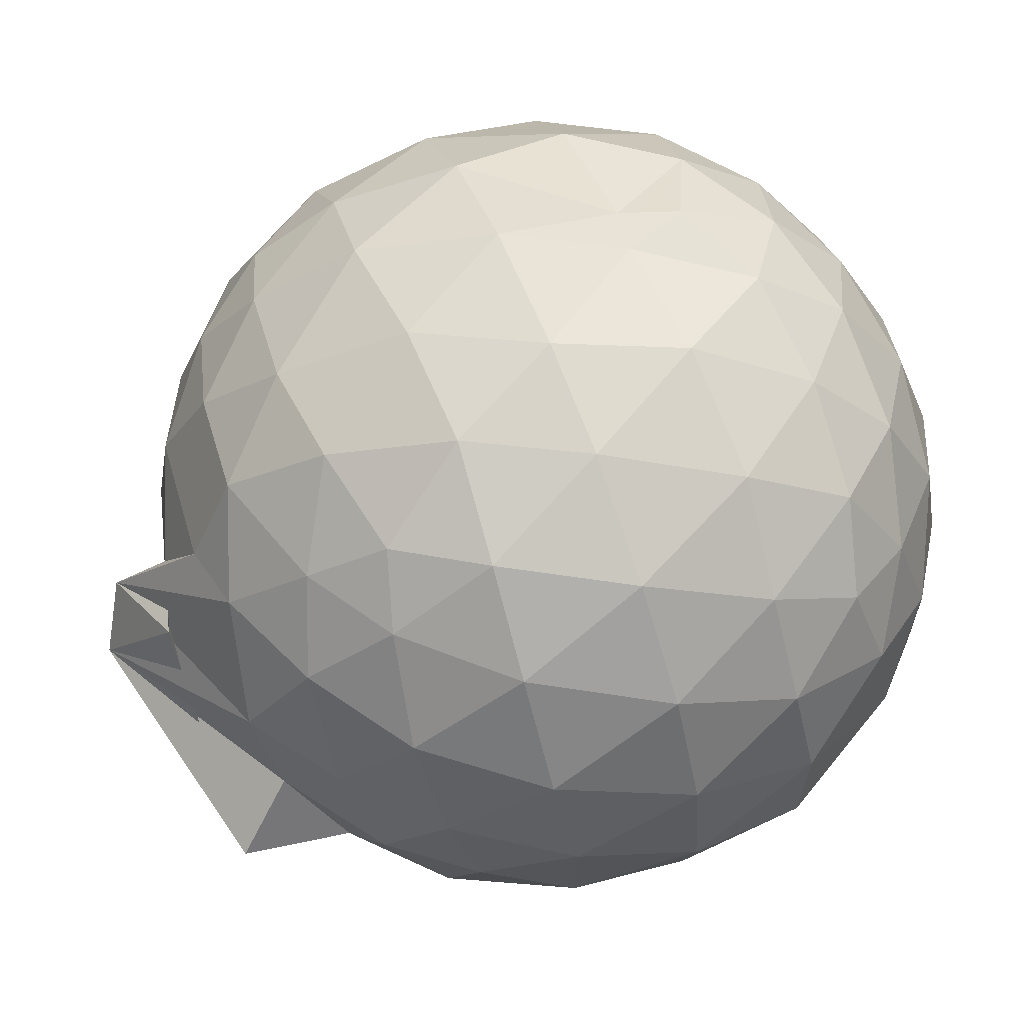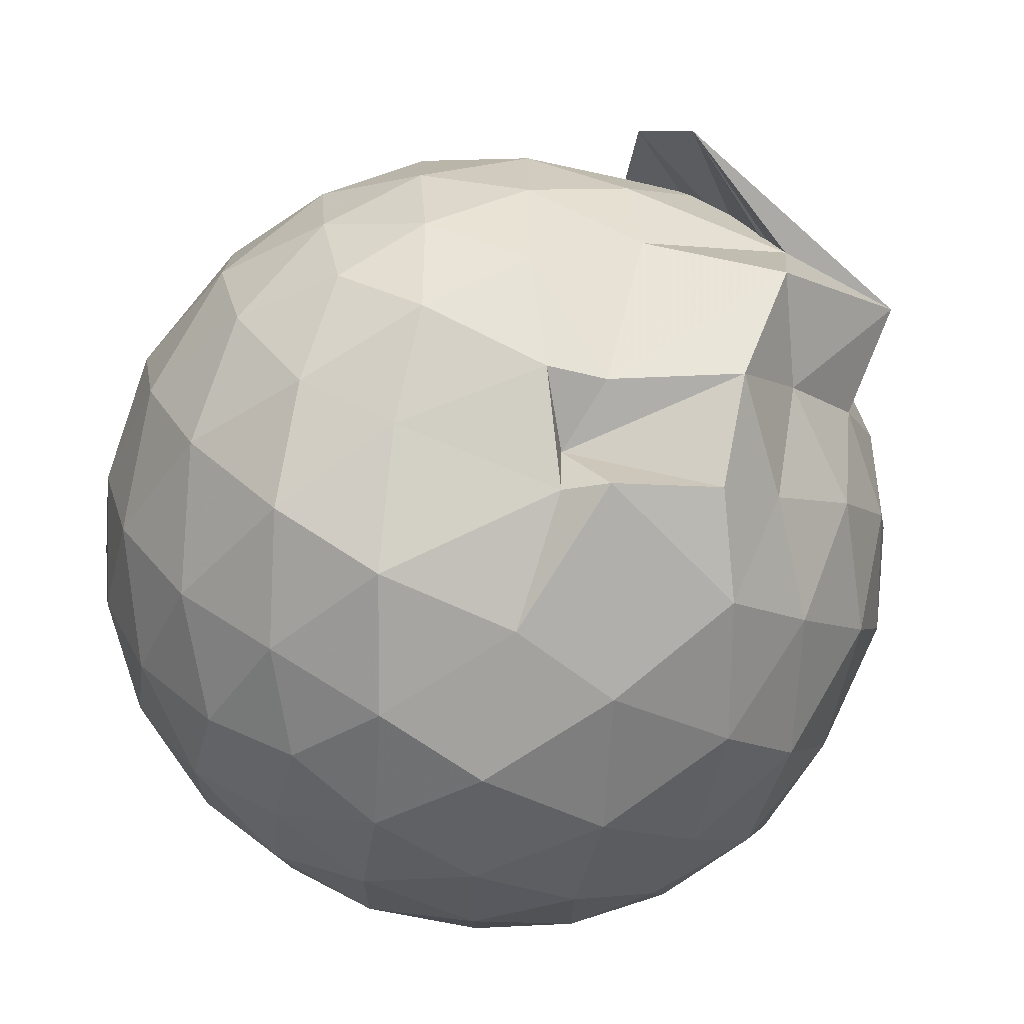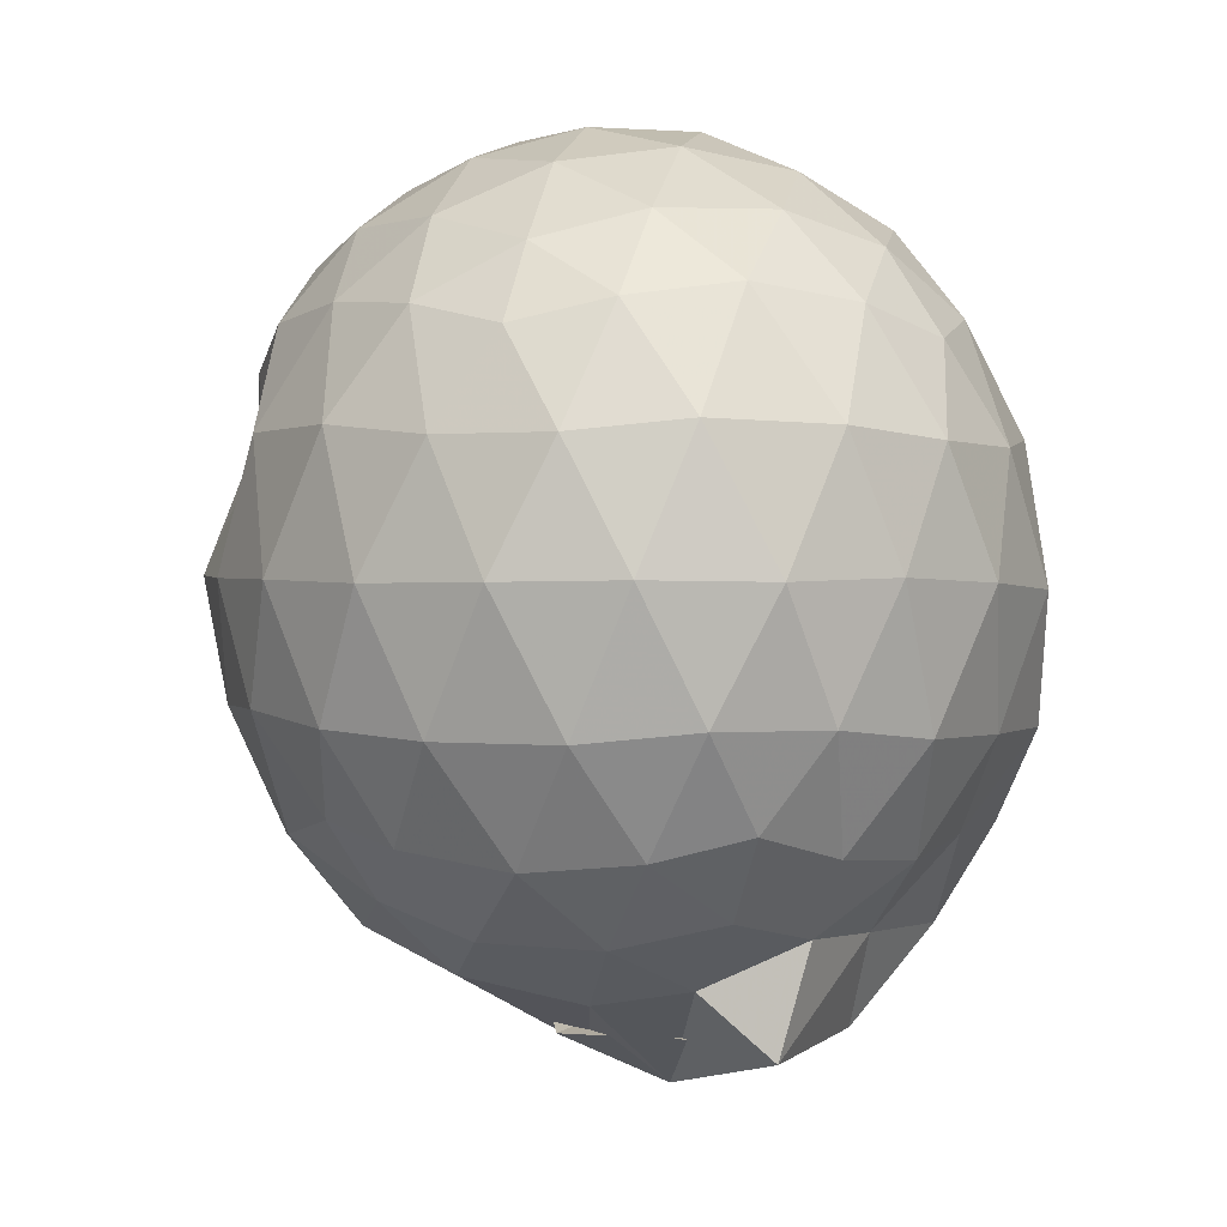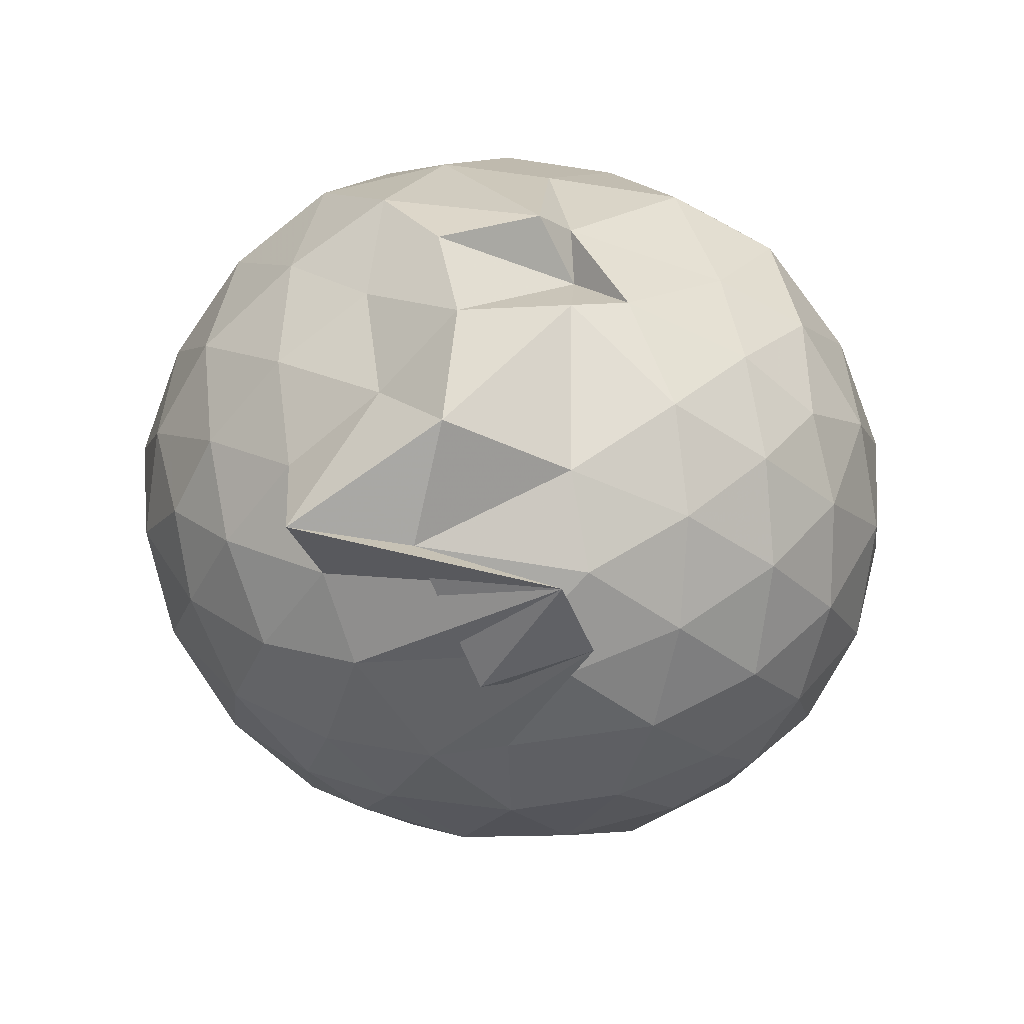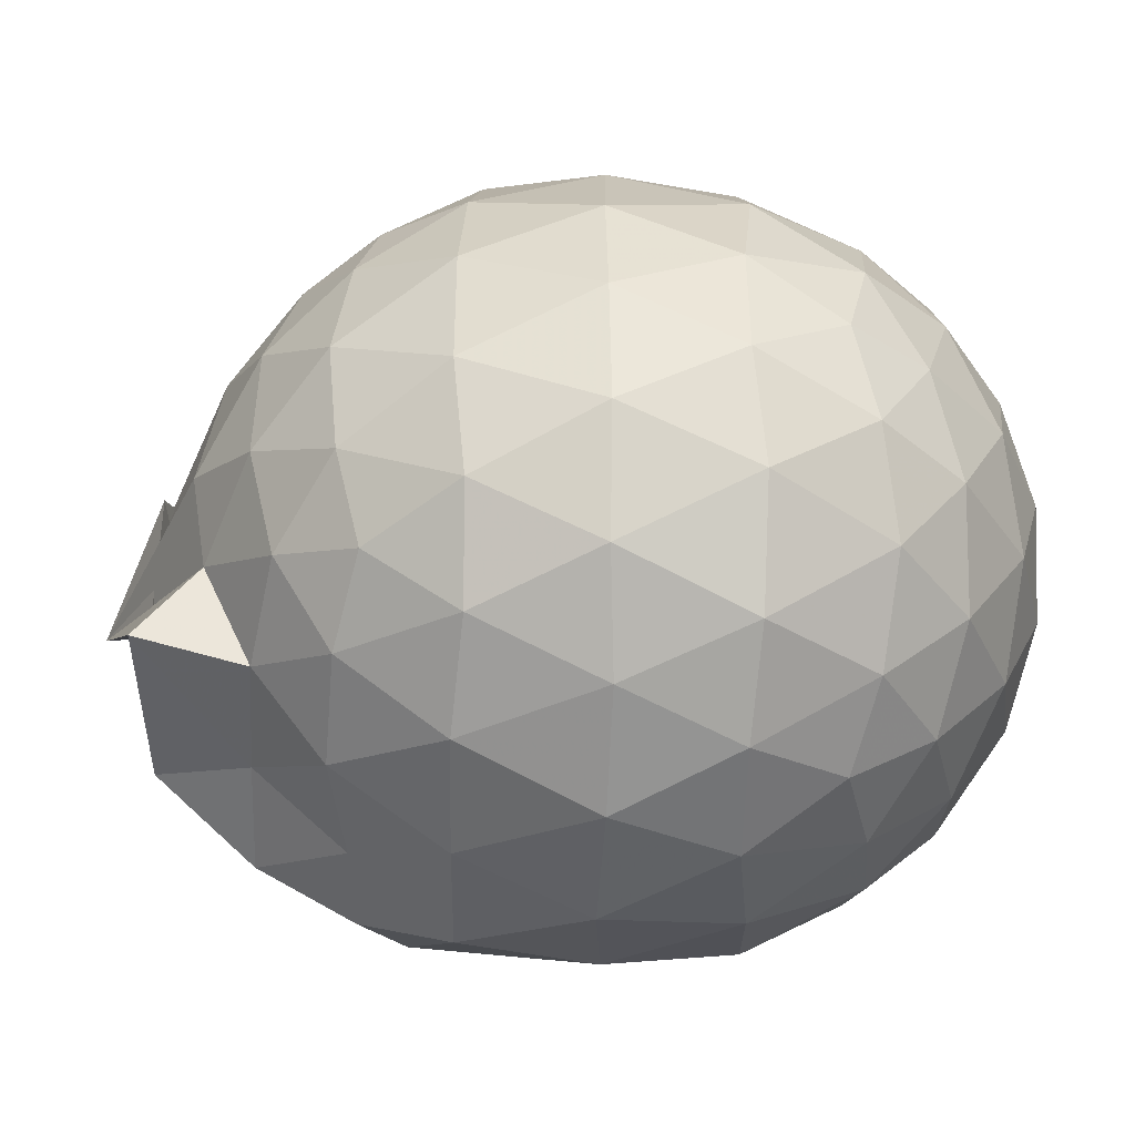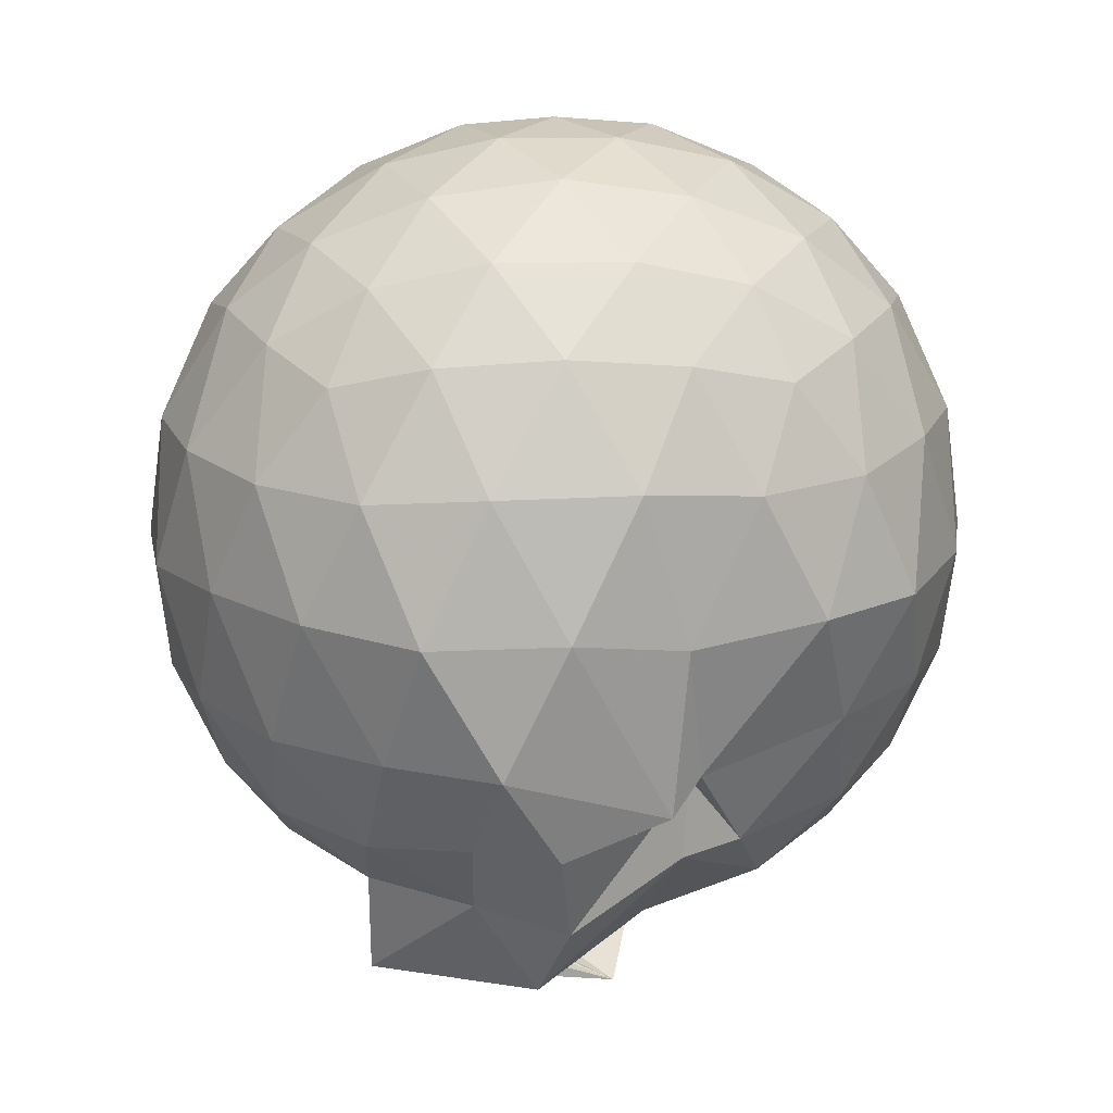
<metadata>
{"format":"obj","ext":"obj","renderer":"f3d","projection":"perspective","resolution":1024,"background":"white","views":[{"elev":65.6,"azim":-111.7,"up":"+Y"},{"elev":-75.3,"azim":151.5,"up":"+Y"},{"elev":1.4,"azim":-108.5,"up":"+Z"},{"elev":-72.8,"azim":-7.9,"up":"+Z"},{"elev":-3.7,"azim":-90.1,"up":"+Y"},{"elev":16.1,"azim":-20.6,"up":"+Z"}]}
</metadata>
<code>
v 0.03937 -0.3805 2.957
v -0.03397 -0.1374 -0.1998
v 1.421 -0.3876 2.175
v 1.312 -0.04915 2.266
v 1.088 0.3139 2.299
v 0.7781 0.6161 2.252
v 0.4674 0.8016 2.103
v 0.09467 0.8112 2.253
v -0.335 0.7207 2.295
v -0.7514 0.5733 2.266
v -1.046 0.353 2.187
v -1.187 0.02169 2.269
v -1.227 -0.3877 2.324
v -1.189 -0.8026 2.268
v -1.067 -1.131 2.169
v -0.7627 -1.349 2.258
v -0.3503 -1.523 2.293
v 0.08185 -1.601 2.253
v 0.4695 -1.594 2.166
v 0.7864 -1.397 2.26
v 1.093 -1.089 2.301
v 1.315 -0.7237 2.266
v 1.539 -0.177 1.852
v 1.386 0.2192 1.892
v 1.069 0.5924 1.879
v 0.5546 0.7879 1.884
v 0.386 0.8058 1.863
v -0.1473 0.95 1.871
v -0.6399 0.8288 1.884
v -1.024 0.589 1.841
v -1.295 0.2497 1.845
v -1.431 -0.1566 1.887
v -1.448 -0.6312 1.87
v -1.305 -1.034 1.831
v -1.033 -1.385 1.819
v -0.6556 -1.625 1.858
v -0.1599 -1.762 1.866
v 0.2807 -1.765 1.822
v 0.7288 -1.641 1.827
v 1.094 -1.384 1.878
v 1.394 -0.9972 1.878
v 1.542 -0.6016 1.842
v 1.547 0.06121 1.398
v 1.32 0.47 1.398
v 0.9705 0.7893 1.399
v 0.5267 0.9887 1.392
v 0.01369 1.04 1.389
v -0.422 0.9753 1.39
v -0.8716 0.7818 1.382
v -1.221 0.4627 1.389
v -1.446 0.06048 1.396
v -1.526 -0.3978 1.389
v -1.428 -0.8362 1.4
v -1.216 -1.256 1.379
v -0.8949 -1.596 1.351
v -0.4219 -1.778 1.369
v 0.005766 -1.791 1.309
v 0.5301 -1.776 1.356
v 0.952 -1.618 1.361
v 1.32 -1.249 1.387
v 1.545 -0.8403 1.39
v 1.626 -0.3912 1.395
v 1.387 0.2482 0.9438
v 1.107 0.5898 0.9424
v 0.7331 0.8495 0.9055
v 0.2883 0.9516 0.9479
v -0.19 0.9698 0.9571
v -0.6288 0.8384 0.9155
v -0.984 0.5899 0.8922
v -1.278 0.2159 0.8919
v -1.435 -0.1835 0.933
v -1.431 -0.6094 0.9303
v -1.269 -1.008 0.8838
v -0.9675 -1.379 0.8746
v -0.6373 -1.689 0.8732
v -0.03299 -1.744 0.6858
v 0.1002 -1.682 0.8039
v 0.7191 -1.547 0.9012
v 1.08 -1.403 0.9549
v 1.382 -1.034 0.9369
v 1.516 -0.627 0.896
v 1.519 -0.1598 0.8985
v 1.14 0.347 0.6101
v 0.8387 0.5545 0.5202
v 0.4248 0.7152 0.4806
v 0.01249 0.7987 0.5202
v -0.4005 0.766 0.6029
v -0.649 0.6004 0.5256
v -0.9687 0.2893 0.4708
v -1.188 -0.07024 0.5089
v -1.295 -0.4001 0.5936
v -1.178 -0.7328 0.5003
v -0.9494 -1.091 0.4642
v -0.6483 -1.388 0.5139
v -0.4065 -1.64 0.5297
v 0.1394 -1.49 0.7231
v 0.3386 -1.5 0.4693
v 0.8187 -1.342 0.5152
v 1.128 -1.136 0.6014
v 1.259 -0.8086 0.5136
v 1.314 -0.397 0.4782
v 1.264 0.01624 0.5169
v 1.192 -0.386 2.48
v 1.006 -0.02139 2.577
v 0.7158 0.3422 2.574
v 0.3971 0.6087 2.473
v -0.02943 0.5649 2.57
v -0.4867 0.4285 2.572
v -0.8829 0.2248 2.464
v -0.9706 -0.1631 2.569
v -0.9668 -0.6096 2.579
v -0.8792 -1.008 2.478
v -0.4969 -1.205 2.576
v -0.02473 -1.349 2.575
v 0.3969 -1.393 2.475
v 0.7208 -1.117 2.578
v 1.011 -0.751 2.58
v 0.849 -0.3854 2.74
v 0.5914 -0.02044 2.811
v 0.2879 0.3105 2.74
v -0.1559 0.1997 2.809
v -0.5882 0.04348 2.751
v -0.6221 -0.3859 2.814
v -0.5942 -0.8151 2.752
v -0.1544 -0.974 2.816
v 0.2908 -1.086 2.746
v 0.5931 -0.7499 2.814
v 0.4283 -0.3847 2.915
v 0.1568 -0.05305 2.911
v -0.2541 -0.178 2.917
v -0.2507 -0.5941 2.918
v 0.1612 -0.7155 2.915
v 0.944 0.2145 0.3071
v 0.5781 0.3939 0.2118
v 0.1683 0.5023 0.177
v -0.3108 0.5696 0.3204
v -0.5814 0.3132 0.2065
v -0.8651 -0.04692 0.1981
v -1.056 -0.4069 0.293
v -0.8498 -0.7643 0.2032
v -0.5477 -1.099 0.1763
v -0.3012 -1.451 0.1664
v 0.1236 -1.474 0.4142
v 0.5494 -1.2 0.2016
v 0.9337 -1.012 0.299
v 1.02 -0.623 0.2014
v 1.024 -0.1779 0.2037
v 0.6486 0.0198 0.03552
v 0.1089 0.1563 -0.0131
v -0.1731 0.2605 0.03988
v -0.5066 -0.1043 -0.03386
v -0.6676 -0.4207 0.02221
v -0.8125 -0.6574 -0.2106
v -0.3057 -1.126 -0.1881
v 0.1891 -0.9539 -0.01188
v 0.6472 -0.8252 0.03147
v 0.679 -0.4045 -0.02674
v 0.2847 -0.2029 -0.1185
v 0.3479 -0.3803 -0.3221
v 0.1928 -0.638 -0.4407
v -0.3459 -0.6491 -0.2067
v 0.3016 -0.6092 -0.1292
f 3 23 4
f 4 23 24
f 4 24 5
f 5 24 25
f 5 25 6
f 6 25 26
f 6 26 7
f 7 26 27
f 7 27 8
f 8 27 28
f 8 28 9
f 9 28 29
f 9 29 10
f 10 29 30
f 10 30 11
f 11 30 31
f 11 31 12
f 12 31 32
f 12 32 13
f 13 32 33
f 13 33 14
f 14 33 34
f 14 34 15
f 15 34 35
f 15 35 16
f 16 35 36
f 16 36 17
f 17 36 37
f 17 37 18
f 18 37 38
f 18 38 19
f 19 38 39
f 19 39 20
f 20 39 40
f 20 40 21
f 21 40 41
f 21 41 22
f 22 41 42
f 22 42 3
f 3 42 23
f 23 43 24
f 24 43 44
f 24 44 25
f 25 44 45
f 25 45 26
f 26 45 46
f 26 46 27
f 27 46 47
f 27 47 28
f 28 47 48
f 28 48 29
f 29 48 49
f 29 49 30
f 30 49 50
f 30 50 31
f 31 50 51
f 31 51 32
f 32 51 52
f 32 52 33
f 33 52 53
f 33 53 34
f 34 53 54
f 34 54 35
f 35 54 55
f 35 55 36
f 36 55 56
f 36 56 37
f 37 56 57
f 37 57 38
f 38 57 58
f 38 58 39
f 39 58 59
f 39 59 40
f 40 59 60
f 40 60 41
f 41 60 61
f 41 61 42
f 42 61 62
f 42 62 23
f 23 62 43
f 43 63 44
f 44 63 64
f 44 64 45
f 45 64 65
f 45 65 46
f 46 65 66
f 46 66 47
f 47 66 67
f 47 67 48
f 48 67 68
f 48 68 49
f 49 68 69
f 49 69 50
f 50 69 70
f 50 70 51
f 51 70 71
f 51 71 52
f 52 71 72
f 52 72 53
f 53 72 73
f 53 73 54
f 54 73 74
f 54 74 55
f 55 74 75
f 55 75 56
f 56 75 76
f 56 76 57
f 57 76 77
f 57 77 58
f 58 77 78
f 58 78 59
f 59 78 79
f 59 79 60
f 60 79 80
f 60 80 61
f 61 80 81
f 61 81 62
f 62 81 82
f 62 82 43
f 43 82 63
f 63 83 64
f 64 83 84
f 64 84 65
f 65 84 85
f 65 85 66
f 66 85 86
f 66 86 67
f 67 86 87
f 67 87 68
f 68 87 88
f 68 88 69
f 69 88 89
f 69 89 70
f 70 89 90
f 70 90 71
f 71 90 91
f 71 91 72
f 72 91 92
f 72 92 73
f 73 92 93
f 73 93 74
f 74 93 94
f 74 94 75
f 75 94 95
f 75 95 76
f 76 95 96
f 76 96 77
f 77 96 97
f 77 97 78
f 78 97 98
f 78 98 79
f 79 98 99
f 79 99 80
f 80 99 100
f 80 100 81
f 81 100 101
f 81 101 82
f 82 101 102
f 82 102 63
f 63 102 83
f 103 104 118
f 104 119 118
f 104 105 119
f 105 120 119
f 105 106 120
f 106 107 120
f 107 121 120
f 107 108 121
f 108 122 121
f 108 109 122
f 109 110 122
f 110 123 122
f 110 111 123
f 111 124 123
f 111 112 124
f 112 113 124
f 113 125 124
f 113 114 125
f 114 126 125
f 114 115 126
f 115 116 126
f 116 127 126
f 116 117 127
f 117 118 127
f 117 103 118
f 118 119 128
f 119 129 128
f 119 120 129
f 120 121 129
f 121 130 129
f 121 122 130
f 122 123 130
f 123 131 130
f 123 124 131
f 124 125 131
f 125 132 131
f 125 126 132
f 126 127 132
f 127 128 132
f 127 118 128
f 133 148 134
f 134 148 149
f 134 149 135
f 135 149 150
f 135 150 136
f 136 150 137
f 137 150 151
f 137 151 138
f 138 151 152
f 138 152 139
f 139 152 140
f 140 152 153
f 140 153 141
f 141 153 154
f 141 154 142
f 142 154 143
f 143 154 155
f 143 155 144
f 144 155 156
f 144 156 145
f 145 156 146
f 146 156 157
f 146 157 147
f 147 157 148
f 147 148 133
f 148 158 149
f 149 158 159
f 149 159 150
f 150 159 151
f 151 159 160
f 151 160 152
f 152 160 153
f 153 160 161
f 153 161 154
f 154 161 155
f 155 161 162
f 155 162 156
f 156 162 157
f 157 162 158
f 157 158 148
f 3 4 103
f 103 4 104
f 4 5 104
f 104 5 105
f 5 6 105
f 105 6 106
f 6 7 106
f 7 8 106
f 106 8 107
f 8 9 107
f 107 9 108
f 9 10 108
f 108 10 109
f 10 11 109
f 11 12 109
f 109 12 110
f 12 13 110
f 110 13 111
f 13 14 111
f 111 14 112
f 14 15 112
f 15 16 112
f 112 16 113
f 16 17 113
f 113 17 114
f 17 18 114
f 114 18 115
f 18 19 115
f 19 20 115
f 115 20 116
f 20 21 116
f 116 21 117
f 21 22 117
f 117 22 103
f 22 3 103
f 83 133 84
f 84 133 134
f 84 134 85
f 85 134 135
f 85 135 86
f 86 135 136
f 86 136 87
f 87 136 88
f 88 136 137
f 88 137 89
f 89 137 138
f 89 138 90
f 90 138 139
f 90 139 91
f 91 139 92
f 92 139 140
f 92 140 93
f 93 140 141
f 93 141 94
f 94 141 142
f 94 142 95
f 95 142 96
f 96 142 143
f 96 143 97
f 97 143 144
f 97 144 98
f 98 144 145
f 98 145 99
f 99 145 100
f 100 145 146
f 100 146 101
f 101 146 147
f 101 147 102
f 102 147 133
f 102 133 83
f 128 129 1
f 129 130 1
f 130 131 1
f 131 132 1
f 132 128 1
f 159 158 2
f 160 159 2
f 161 160 2
f 162 161 2
f 158 162 2

</code>
